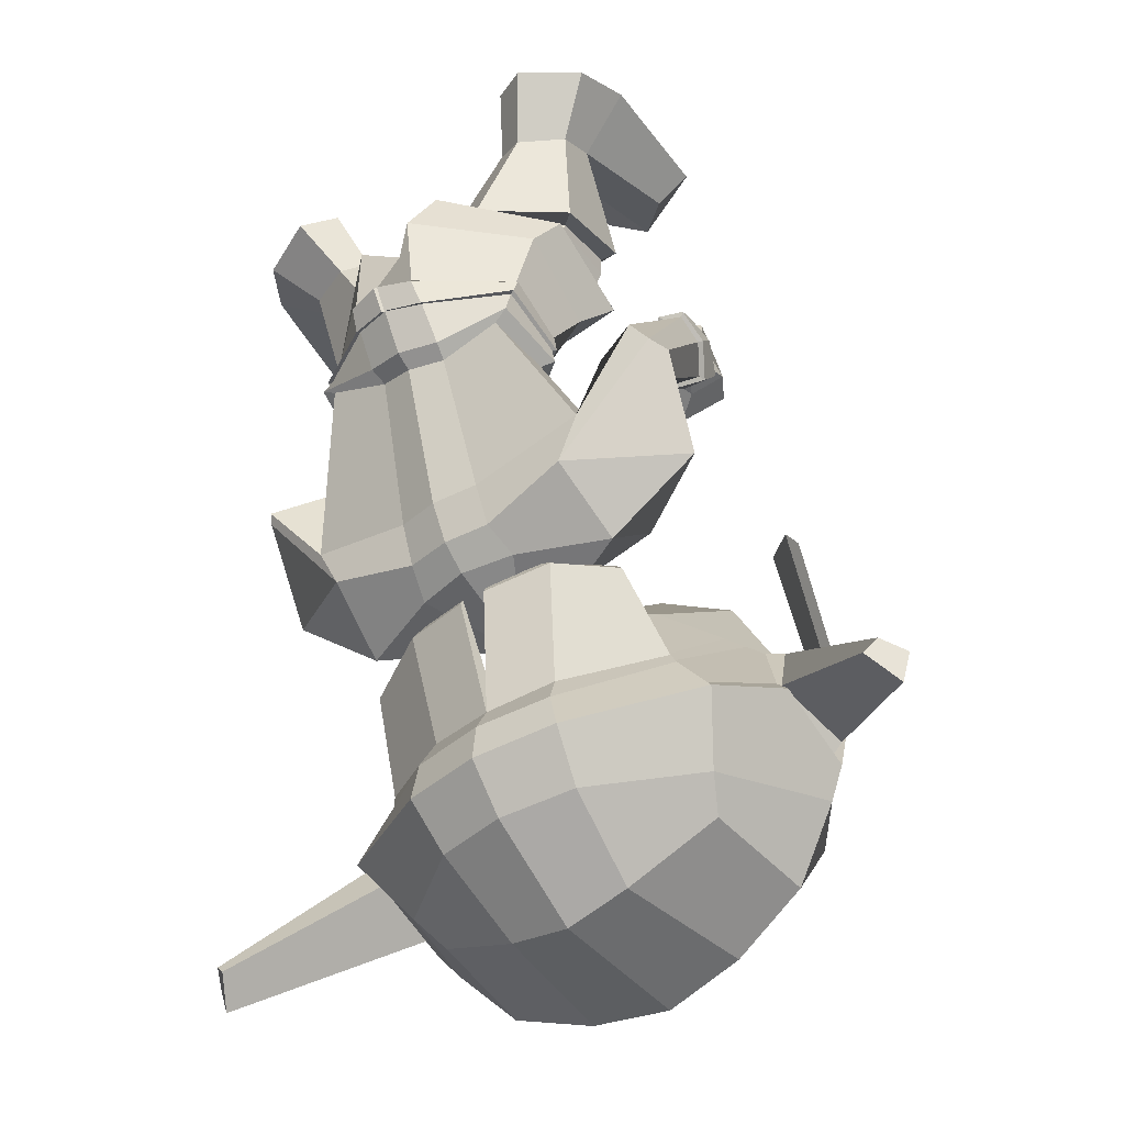
<metadata>
{"format":"obj","ext":"obj","renderer":"f3d","projection":"perspective","resolution":1024,"background":"white","views":[{"elev":-43.3,"azim":31.7,"up":"+Z"}]}
</metadata>
<code>
o Goblin.001
v -0.4669 -1.151 -1.12
v -0.4327 -1.337 -1.239
v -0.3275 -1.344 -1.174
v -0.3013 -1.144 -0.9839
v -0.4542 -0.9504 -1.584
v -0.2817 -0.916 -1.611
v -0.3211 -1.074 -1.816
v -0.4753 -1.086 -1.758
v -0.1911 -1.371 -1.834
v -0.3116 -1.354 -1.811
v -0.1649 -1.076 -1.839
v -0.3067 -0.9832 -1.147
v -0.4978 -1.05 -1.225
v -0.1594 -0.8932 -1.595
v -0.2602 -0.9144 -1.582
v -0.3962 -0.8754 -1.425
v -0.162 -0.817 -1.381
v -0.2239 -1.485 -1.326
v -0.304 -1.458 -1.334
v -0.3261 -1.497 -1.456
v -0.2237 -1.551 -1.467
v -0.4789 -1.307 -1.733
v -0.3488 -1.513 -1.711
v -0.5168 -1.356 -1.686
v -0.4175 -1.42 -1.342
v -0.5228 -1.27 -1.318
v -0.4833 -1.413 -1.432
v -0.5827 -1.108 -1.641
v -0.5184 -0.9725 -1.455
v -0.2191 -1.396 -1.152
v -0.255 -1.44 -1.175
v -0.2225 -1.455 -1.163
v -0.2873 -1.429 -1.271
v -0.3102 -1.412 -1.198
v -0.2465 -1.451 -1.279
v -0.2234 -1.459 -1.112
v -0.261 -1.467 -1.135
v -0.3313 -1.443 -1.105
v -0.2223 -1.428 -1.057
v -0.3308 -1.448 -1.181
v -0.2983 -1.477 -1.256
v -0.4948 -1.543 -1.233
v -0.4852 -1.422 -1.106
v -0.253 -1.505 -1.269
v -0.3362 -1.621 -1.226
v -0.3447 -1.475 -0.9878
v -0.2279 -1.454 -0.954
v -0.6577 -1.562 -1.095
v -0.5265 -1.479 -1.04
v -0.3264 -1.679 -1.185
v -0.4908 -1.683 -1.149
v -0.3479 -1.528 -0.9232
v -0.2329 -1.52 -0.8817
v -0.3295 -1.708 -1.107
v -0.5316 -1.685 -1.062
v -0.2972 -1.566 -0.803
v -0.233 -1.541 -0.7981
v -0.4824 -1.575 -1.022
v -0.4254 -1.816 -0.8045
v -0.4218 -1.715 -0.8593
v -0.3159 -1.808 -0.8354
v -0.3014 -1.551 -0.7957
v -0.2323 -1.526 -0.792
v -0.4514 -1.818 -0.789
v -0.444 -1.704 -0.859
v -0.3239 -1.839 -0.8204
v -0.2338 -1.542 -0.7221
v -0.2648 -1.548 -0.7254
v -0.2345 -1.543 -0.7091
v -0.4279 -1.668 -0.7716
v -0.4536 -1.767 -0.704
v -0.5024 -1.715 -0.5967
v -0.4606 -1.576 -0.7015
v -0.3204 -1.906 -0.7151
v -0.3259 -1.895 -0.5487
v -0.447 -1.534 -1.065
v -0.6329 -1.719 -0.9323
v -0.6531 -1.69 -0.9268
v -0.5468 -1.669 -0.8924
v -0.5708 -1.601 -0.9363
v -0.6231 -1.592 -0.9479
v -0.6629 -1.632 -0.9005
v -0.5967 -1.483 -0.6922
v -0.6296 -1.471 -0.6991
v -0.5552 -1.442 -0.7434
v -0.5671 -1.408 -0.7842
v -0.6174 -1.4 -0.7871
v -0.6413 -1.435 -0.738
v -0.5923 -1.405 -0.6263
v -0.5435 -1.41 -0.6323
v -0.5012 -1.39 -0.6083
v -0.5661 -1.399 -0.5832
v -0.5337 -1.355 -0.693
v -0.4804 -1.309 -0.6977
v -0.564 -1.317 -0.7258
v -0.5195 -1.271 -0.7273
v -0.6304 -1.313 -0.7148
v -0.6094 -1.264 -0.712
v -0.6218 -1.366 -0.661
v -0.63 -1.364 -0.6037
v -0.5009 -1.279 -0.5568
v -0.5388 -1.283 -0.5435
v -0.498 -1.241 -0.5964
v -0.5313 -1.228 -0.6019
v -0.5744 -1.214 -0.6052
v -0.5765 -1.263 -0.5544
v -0.2047 -1.15 -0.9411
v -0.1585 -0.8961 -1.621
v -0.1865 -0.9826 -1.118
v -0.4327 -0.9494 -1.556
v -0.4969 -0.9727 -1.428
v -0.2123 -1.554 -1.716
v -0.2226 -1.463 -1.283
v -0.2266 -1.523 -1.273
v -0.2377 -1.651 -1.226
v -0.2429 -1.698 -1.186
v -0.2485 -1.732 -1.115
v -0.2517 -1.824 -0.8487
v -0.2525 -1.858 -0.8339
v -0.283 -1.563 -0.7326
v -0.2914 -1.622 -0.6806
v -0.2563 -1.929 -0.7203
v -0.2562 -1.868 -0.5724
v -0.2583 -1.755 -0.5444
v -0.2524 -1.616 -0.6744
v -0.2619 -1.633 -0.5809
v -0.5014 -1.484 -0.6442
v -0.2907 -1.51 -0.636
v -0.5359 -1.649 -0.549
v -0.3728 -1.825 -0.4648
v -0.2739 -1.702 -0.4662
v -0.2592 -1.577 -0.5213
v -0.3536 -1.478 -0.5187
v -0.5176 -1.496 -0.5194
v -0.5267 -1.511 -0.4913
v -0.379 -1.479 -0.4692
v -0.5068 -1.625 -0.5422
v -0.5106 -1.63 -0.5258
v -0.3945 -1.714 -0.4778
v -0.3998 -1.707 -0.4829
v -0.3103 -1.682 -0.4667
v -0.3097 -1.563 -0.4953
v -0.324 -1.554 -0.4677
v -0.3188 -1.668 -0.4621
v -0.6077 -1.372 -0.2124
v -0.6564 -1.441 -0.2726
v -0.7307 -1.454 -0.24
v -0.6409 -1.38 -0.1804
v -0.5823 -1.642 -0.3233
v -0.5649 -1.721 -0.3635
v -0.6428 -1.783 -0.283
v -0.689 -1.693 -0.2743
v -0.4808 -1.764 -0.3688
v -0.5324 -1.842 -0.2734
v -0.4364 -1.732 -0.3416
v -0.4534 -1.661 -0.3062
v -0.5067 -1.686 -0.1992
v -0.4763 -1.794 -0.2341
v -0.545 -1.419 -0.204
v -0.5765 -1.386 -0.1529
v -0.5642 -1.623 -0.2079
v -0.5132 -1.616 -0.2945
v -0.5711 -1.412 -0.6504
v -0.6079 -1.408 -0.6463
v -0.5549 -1.37 -0.7003
v -0.5728 -1.341 -0.7276
v -0.6212 -1.339 -0.719
v -0.6254 -1.379 -0.6754
v -0.9034 -1.415 -1.682
v -0.9285 -1.368 -1.697
v -0.9083 -1.371 -1.753
v -0.8794 -1.429 -1.707
v -0.5771 -1.231 -1.368
v -0.6046 -1.064 -1.4
v -0.6408 -1.147 -1.437
v -0.611 -1.221 -1.384
v -0.6021 -1.119 -1.56
v -0.6311 -1.12 -1.54
v -0.6195 -1.278 -1.501
v -0.6184 -1.261 -1.493
v -0.3357 -0.8895 -1.33
v -0.1682 -0.8526 -1.307
v -0.5272 -0.9719 -1.359
v -0.3093 -0.944 -1.195
v -0.5082 -1.021 -1.261
v -0.1709 -0.7946 -1.098
v -0.5161 -1.433 -1.466
v -0.5227 -1.426 -1.483
v -0.362 -1.577 -1.556
v -0.3508 -1.546 -1.492
v -0.552 -1.249 -1.345
v -0.5677 -1.423 -1.559
v -0.4999 -1.412 -1.456
v -0.5899 -1.434 -1.588
v -0.3739 -1.581 -1.627
v -0.2221 -1.623 -1.631
v -0.2247 -1.61 -1.554
v -0.2246 -1.58 -1.5
v -0.623 -1.121 -1.591
v -0.6261 -1.063 -1.427
v -0.5486 -0.9712 -1.387
v -0.641 -1.279 -1.528
v -0.5581 -1.502 -0.4782
v -0.3853 -1.459 -0.4413
v -0.538 -1.666 -0.5543
v -0.3996 -1.758 -0.519
v -0.3105 -1.545 -0.4518
v -0.2842 -1.694 -0.4654
v -0.2634 -1.606 -1.244
v -0.3676 -1.575 -1.236
v -0.3898 -1.579 -1.253
v -0.2635 -1.613 -1.257
v -0.477 -1.506 -1.271
v -0.4996 -1.519 -1.304
v -0.6396 -1.195 -1.081
v -0.5645 -1.13 -1.039
v -0.5846 -1.108 -1.055
v -0.6604 -1.19 -1.117
v -0.2906 -1.561 -0.7619
v -0.2636 -1.548 -0.7592
v -0.2332 -1.536 -0.778
v -0.4526 -1.793 -0.7398
v -0.4333 -1.687 -0.8142
v -0.3238 -1.883 -0.7581
v -0.2529 -1.905 -0.7652
v -0.4778 -1.508 -0.5984
v -0.3241 -1.523 -0.5917
v -0.4968 -1.629 -0.5451
v -0.3828 -1.752 -0.4902
v -0.2927 -1.582 -0.5241
v -0.306 -1.686 -0.4815
v -0.5787 -1.422 -0.6568
v -0.6152 -1.417 -0.6561
v -0.5569 -1.382 -0.7059
v -0.5699 -1.353 -0.7376
v -0.6194 -1.348 -0.7344
v -0.6307 -1.385 -0.6885
v -0.5856 -1.484 -0.6846
v -0.574 -1.426 -0.6473
v -0.626 -1.42 -0.6497
v -0.6333 -1.476 -0.6919
v -0.5453 -1.443 -0.7395
v -0.5473 -1.383 -0.7008
v -0.5594 -1.404 -0.7898
v -0.5619 -1.347 -0.7455
v -0.625 -1.394 -0.7956
v -0.6267 -1.342 -0.7451
v -0.651 -1.434 -0.7404
v -0.6423 -1.382 -0.6924
v -0.2935 -1.556 -0.7645
v -0.2869 -1.554 -0.7295
v -0.2655 -1.543 -0.7586
v -0.4612 -1.795 -0.7385
v -0.4624 -1.769 -0.7039
v -0.4348 -1.662 -0.7726
v -0.4395 -1.681 -0.8156
v -0.3279 -1.889 -0.7621
v -0.3231 -1.912 -0.724
v -0.2567 -1.911 -0.7699
v -0.2604 -1.934 -0.7256
v -0.2634 -1.556 -0.7287
v -0.233 -1.535 -0.7563
v -0.2328 -1.531 -0.7778
v -0.2361 -1.566 -0.7164
v 0.06131 -1.193 -1.104
v -0.1063 -1.159 -0.9787
v -0.1062 -1.362 -1.168
v 0.001331 -1.374 -1.224
v 0.1184 -1.001 -1.56
v 0.1309 -1.139 -1.731
v -0.01331 -1.101 -1.802
v -0.04209 -0.9371 -1.6
v -0.07197 -1.375 -1.801
v 0.1149 -1.102 -1.203
v -0.06651 -1.003 -1.138
v 0.06111 -0.915 -1.406
v -0.06548 -0.9315 -1.574
v -0.1149 -1.515 -1.448
v -0.1401 -1.472 -1.328
v 0.09372 -1.357 -1.708
v 0.1182 -1.412 -1.659
v -0.07174 -1.538 -1.699
v -0.02078 -1.454 -1.327
v 0.05266 -1.46 -1.41
v 0.1074 -1.323 -1.293
v 0.1664 -1.032 -1.427
v 0.2211 -1.178 -1.608
v -0.1887 -1.445 -1.175
v -0.1308 -1.425 -1.196
v -0.1543 -1.438 -1.27
v -0.1974 -1.454 -1.279
v -0.1207 -1.463 -1.087
v -0.1865 -1.472 -1.134
v -0.123 -1.468 -1.175
v 0.04408 -1.466 -1.119
v 0.03389 -1.586 -1.224
v -0.1495 -1.488 -1.254
v -0.1375 -1.639 -1.221
v -0.1978 -1.509 -1.268
v -0.1045 -1.49 -0.9599
v 0.07696 -1.512 -1.064
v 0.2034 -1.587 -1.104
v 0.0081 -1.724 -1.138
v -0.1569 -1.693 -1.182
v -0.1103 -1.535 -0.9035
v 0.04735 -1.728 -1.046
v -0.1647 -1.722 -1.104
v -0.1701 -1.569 -0.811
v 0.03106 -1.605 -0.9876
v -0.04501 -1.699 -0.8433
v -0.06985 -1.815 -0.8174
v -0.1849 -1.809 -0.8469
v -0.1654 -1.556 -0.8109
v -0.01987 -1.691 -0.8353
v -0.04435 -1.82 -0.7982
v -0.1788 -1.841 -0.832
v -0.2024 -1.545 -0.7276
v -0.04448 -1.67 -0.7419
v -0.01849 -1.604 -0.6426
v -0.0165 -1.773 -0.5723
v -0.04724 -1.787 -0.7004
v -0.2031 -1.921 -0.5603
v -0.1916 -1.913 -0.7242
v 0.03998 -1.549 -1.024
v 0.1966 -1.726 -0.9327
v 0.172 -1.752 -0.9059
v 0.08675 -1.706 -0.9071
v 0.1038 -1.634 -0.8859
v 0.1612 -1.624 -0.9241
v 0.2014 -1.664 -0.9066
v 0.1666 -1.543 -0.6796
v 0.1314 -1.549 -0.6732
v 0.09015 -1.504 -0.7234
v 0.1037 -1.466 -0.7593
v 0.1541 -1.458 -0.7592
v 0.1763 -1.499 -0.7143
v 0.1163 -1.468 -0.6014
v 0.08292 -1.459 -0.563
v 0.02227 -1.455 -0.5983
v 0.06909 -1.475 -0.6143
v 0.01095 -1.38 -0.6953
v 0.06578 -1.423 -0.6779
v 0.05178 -1.341 -0.7207
v 0.09807 -1.384 -0.7077
v 0.1377 -1.328 -0.692
v 0.1619 -1.375 -0.6869
v 0.1466 -1.421 -0.5753
v 0.1481 -1.427 -0.6325
v 0.04262 -1.34 -0.5363
v 0.007147 -1.34 -0.5555
v 0.008397 -1.305 -0.5977
v 0.0413 -1.29 -0.5988
v 0.08343 -1.273 -0.5965
v 0.08035 -1.319 -0.5426
v 0.143 -1.028 -1.402
v 0.09501 -0.9956 -1.534
v -0.1836 -1.555 -0.7348
v -0.196 -1.618 -0.6668
v -0.1997 -1.523 -0.6005
v 0.01599 -1.533 -0.5608
v 0.01425 -1.727 -0.4989
v -0.1691 -1.88 -0.4697
v -0.259 -1.739 -0.4673
v -0.265 -1.601 -0.512
v -0.1587 -1.529 -0.4704
v -0.1471 -1.533 -0.4191
v -0.000255 -1.554 -0.4209
v -0.003343 -1.546 -0.4534
v -0.00154 -1.684 -0.4481
v -0.003987 -1.686 -0.4617
v -0.1214 -1.774 -0.4488
v -0.1306 -1.782 -0.4502
v -0.2187 -1.737 -0.4532
v -0.2062 -1.729 -0.4399
v -0.2026 -1.61 -0.432
v -0.2134 -1.611 -0.4679
v 0.02115 -1.397 -0.1859
v 0.04549 -1.396 -0.1458
v 0.1539 -1.466 -0.167
v 0.08972 -1.469 -0.2142
v 0.04248 -1.674 -0.2442
v 0.1453 -1.712 -0.1683
v 0.1116 -1.806 -0.1812
v 0.04139 -1.754 -0.2859
v 0.007813 -1.876 -0.1896
v -0.03558 -1.806 -0.3019
v -0.08734 -1.78 -0.2827
v -0.06007 -1.833 -0.166
v -0.05066 -1.718 -0.1389
v -0.08419 -1.71 -0.2472
v -0.03619 -1.451 -0.1838
v -0.02309 -1.406 -0.1341
v 0.000572 -1.648 -0.1455
v -0.03294 -1.658 -0.2269
v 0.09919 -1.478 -0.6283
v 0.1357 -1.473 -0.6192
v 0.08851 -1.436 -0.6803
v 0.108 -1.406 -0.7046
v 0.1547 -1.402 -0.6894
v 0.1551 -1.442 -0.6455
v 0.4842 -1.535 -1.626
v 0.4601 -1.544 -1.654
v 0.5021 -1.493 -1.696
v 0.5183 -1.493 -1.639
v 0.1715 -1.295 -1.338
v 0.2079 -1.291 -1.352
v 0.2542 -1.224 -1.402
v 0.2304 -1.136 -1.367
v 0.2571 -1.196 -1.506
v 0.2309 -1.19 -1.527
v 0.2166 -1.334 -1.459
v 0.2155 -1.35 -1.467
v -0.008401 -0.9177 -1.317
v 0.1673 -1.032 -1.331
v -0.05403 -0.9657 -1.185
v 0.1326 -1.076 -1.237
v 0.08449 -1.485 -1.442
v -0.09477 -1.568 -1.481
v -0.08348 -1.602 -1.544
v 0.09344 -1.48 -1.457
v 0.1419 -1.308 -1.318
v 0.07133 -1.461 -1.432
v 0.1447 -1.485 -1.529
v -0.06617 -1.608 -1.613
v 0.1674 -1.5 -1.556
v 0.1907 -1.035 -1.357
v 0.2537 -1.139 -1.392
v 0.2537 -1.197 -1.555
v 0.2388 -1.355 -1.492
v 0.02639 -1.539 -0.4027
v -0.1493 -1.514 -0.3911
v 0.03197 -1.722 -0.472
v -0.1124 -1.827 -0.4839
v -0.2171 -1.605 -0.4163
v -0.2375 -1.76 -0.4499
v -0.212 -1.611 -1.242
v -0.2121 -1.618 -1.255
v -0.08237 -1.605 -1.241
v -0.105 -1.598 -1.225
v 0.03987 -1.566 -1.282
v 0.01753 -1.548 -1.251
v 0.2169 -1.269 -1.047
v 0.241 -1.267 -1.081
v 0.1762 -1.173 -1.025
v 0.1514 -1.191 -1.011
v -0.204 -1.546 -0.7669
v -0.1776 -1.559 -0.7767
v -0.03309 -1.681 -0.7863
v -0.04506 -1.803 -0.7429
v -0.1839 -1.887 -0.7685
v -0.0207 -1.563 -0.5293
v -0.1781 -1.552 -0.5544
v -0.02172 -1.703 -0.494
v -0.1502 -1.811 -0.4812
v -0.2272 -1.619 -0.506
v -0.2233 -1.733 -0.4734
v 0.1078 -1.49 -0.6344
v 0.1455 -1.484 -0.6292
v 0.09101 -1.449 -0.6846
v 0.1064 -1.417 -0.7108
v 0.1543 -1.411 -0.7027
v 0.1632 -1.451 -0.6587
v 0.1239 -1.553 -0.6642
v 0.172 -1.546 -0.6716
v 0.1566 -1.489 -0.6227
v 0.1017 -1.496 -0.6264
v 0.08072 -1.506 -0.7207
v 0.0806 -1.45 -0.6817
v 0.09684 -1.461 -0.7647
v 0.09877 -1.411 -0.7172
v 0.1621 -1.451 -0.7667
v 0.1618 -1.404 -0.7115
v 0.1863 -1.497 -0.7155
v 0.1754 -1.449 -0.6619
v -0.1732 -1.552 -0.7771
v -0.2011 -1.541 -0.7654
v -0.1796 -1.548 -0.733
v -0.03722 -1.807 -0.7404
v -0.02605 -1.675 -0.785
v -0.03682 -1.665 -0.7399
v -0.03894 -1.79 -0.6993
v -0.1805 -1.894 -0.7728
v -0.1891 -1.918 -0.7325
v -0.2502 -1.911 -0.7712
v -0.2529 -1.935 -0.727
v -0.2044 -1.552 -0.7306
f 1 2 3 4
f 5 6 7 8
f 9 10 7 11
f 1 4 12 13
f 14 15 16 17
f 18 19 20 21
f 22 10 23 24
f 25 2 26 27
f 2 1 13 26
f 5 8 28 29
f 8 22 24 28
f 30 3 31 32
f 2 25 33 34
f 25 19 35 33
f 36 37 38 39
f 40 41 42 43
f 41 44 45 42
f 39 38 46 47
f 43 42 48 49
f 42 45 50 51
f 47 46 52 53
f 51 50 54 55
f 53 52 56 57
f 58 55 59 60
f 55 54 61 59
f 57 56 62 63
f 60 59 64 65
f 59 61 66 64
f 67 68 69
f 70 71 72 73
f 71 74 75 72
f 42 51 48
f 76 43 49
f 51 55 77 78
f 55 58 79 77
f 58 76 80 79
f 76 49 81 80
f 49 48 82 81
f 48 51 78 82
f 78 77 83 84
f 77 79 85 83
f 79 80 86 85
f 80 81 87 86
f 81 82 88 87
f 82 78 84 88
f 89 90 91 92
f 90 93 94 91
f 93 95 96 94
f 95 97 98 96
f 97 99 100 98
f 99 89 92 100
f 92 91 101 102
f 91 94 103 101
f 94 96 104 103
f 96 98 105 104
f 98 100 106 105
f 100 92 102 106
f 3 30 107 4
f 6 108 11 7
f 10 22 8 7
f 4 107 109 12
f 15 110 111 16
f 19 25 27 20
f 10 9 112 23
f 3 2 34 31
f 19 18 113 35
f 37 40 43 38
f 44 114 115 45
f 38 43 76 46
f 45 115 116 50
f 46 76 58 52
f 50 116 117 54
f 52 58 60 56
f 54 117 118 61
f 56 60 65 62
f 61 118 119 66
f 120 70 73 121
f 74 122 123 75
f 75 123 124
f 125 121 126
f 121 73 127 128
f 73 72 129 127
f 72 75 130 129
f 75 124 131 130
f 126 121 128 132
f 133 134 135 136
f 134 137 138 135
f 137 139 140 138
f 141 142 143 144
f 139 141 144 140
f 142 133 136 143
f 145 146 147 148
f 149 150 151 152
f 150 153 154 151
f 155 156 157 158
f 153 155 158 154
f 159 145 148 160
f 101 103 104 105 106 102
f 152 151 154 158 157 161
f 162 149 146 145
f 149 152 147 146
f 152 161 148 147
f 161 157 160 148
f 157 156 159 160
f 156 162 145 159
f 163 90 89 164
f 165 93 90 163
f 166 95 93 165
f 167 97 95 166
f 168 99 97 167
f 164 89 99 168
f 31 37 36 32
f 33 41 40 34
f 35 44 41 33
f 34 40 37 31
f 113 114 44 35
f 169 170 171 172
f 173 174 175 176
f 174 177 178 175
f 177 179 180 178
f 179 173 176 180
f 176 175 170 169
f 175 178 171 170
f 178 180 172 171
f 180 176 169 172
f 16 181 182 17
f 111 183 181 16
f 184 181 183 185
f 186 182 181 184
f 12 184 185 13
f 109 186 184 12
f 187 188 189 190
f 191 173 179 192 193
f 188 194 195 189
f 189 195 196 197
f 26 191 193 27
f 190 189 197 198
f 13 185 191 26
f 185 183 174 173 191
f 28 199 200 201 29
f 23 195 194 24
f 112 196 195 23
f 24 194 202 199 28
f 203 149 162 204
f 205 150 149 203
f 206 153 150 205
f 207 156 155 208
f 208 155 153 206
f 204 162 156 207
f 135 203 204 136
f 138 205 203 135
f 140 206 205 138
f 143 207 208 144
f 144 208 206 140
f 136 204 207 143
f 110 15 6 5
f 15 14 108 6
f 209 210 211 212
f 210 213 214 211
f 27 193 188 187
f 193 192 194 188
f 192 179 202 194
f 179 177 199 202
f 177 174 200 199
f 215 216 217 218
f 183 111 29 201
f 111 110 5 29
f 174 183 216 215
f 183 201 217 216
f 201 200 218 217
f 200 174 215 218
f 20 27 213 210
f 27 187 214 213
f 187 190 211 214
f 190 198 212 211
f 198 21 209 212
f 21 20 210 209
f 62 219 220 221 63
f 64 222 223 65
f 66 224 222 64
f 65 223 219 62
f 119 225 224 66
f 226 134 133 227
f 228 137 134 226
f 229 139 137 228
f 230 142 141 231
f 231 141 139 229
f 227 133 142 230
f 127 226 227 128
f 129 228 226 127
f 130 229 228 129
f 132 230 231 131
f 131 231 229 130
f 128 227 230 132
f 232 163 164 233
f 234 165 163 232
f 235 166 165 234
f 236 167 166 235
f 237 168 167 236
f 233 164 168 237
f 238 239 240 241
f 242 243 239 238
f 244 245 243 242
f 246 247 245 244
f 248 249 247 246
f 241 240 249 248
f 232 233 240 239
f 233 237 249 240
f 237 236 247 249
f 236 235 245 247
f 235 234 243 245
f 234 232 239 243
f 84 83 238 241
f 83 85 242 238
f 85 86 244 242
f 86 87 246 244
f 87 88 248 246
f 88 84 241 248
f 250 251 68 252
f 253 254 255 256
f 257 258 254 253
f 256 255 251 250
f 259 260 258 257
f 219 223 256 250
f 223 222 253 256
f 222 224 257 253
f 224 225 259 257
f 225 122 260 259
f 122 74 258 260
f 74 71 254 258
f 71 70 255 254
f 70 120 251 255
f 120 261 68 251
f 252 262 263
f 220 219 250 252
f 68 67 262 252
f 261 120 121 125 264
f 261 264 69 68
f 221 220 252 263
f 124 126 132 131
f 265 266 267 268
f 269 270 271 272
f 9 11 271 273
f 265 274 275 266
f 14 17 276 277
f 18 21 278 279
f 280 281 282 273
f 283 284 285 268
f 268 285 274 265
f 269 286 287 270
f 270 287 281 280
f 30 32 288 267
f 268 289 290 283
f 283 290 291 279
f 36 39 292 293
f 294 295 296 297
f 297 296 298 299
f 39 47 300 292
f 295 301 302 296
f 296 303 304 298
f 47 53 305 300
f 303 306 307 304
f 53 57 308 305
f 309 310 311 306
f 306 311 312 307
f 57 63 313 308
f 310 314 315 311
f 311 315 316 312
f 67 69 317
f 318 319 320 321
f 321 320 322 323
f 296 302 303
f 324 301 295
f 303 325 326 306
f 306 326 327 309
f 309 327 328 324
f 324 328 329 301
f 301 329 330 302
f 302 330 325 303
f 325 331 332 326
f 326 332 333 327
f 327 333 334 328
f 328 334 335 329
f 329 335 336 330
f 330 336 331 325
f 337 338 339 340
f 340 339 341 342
f 342 341 343 344
f 344 343 345 346
f 346 345 347 348
f 348 347 338 337
f 338 349 350 339
f 339 350 351 341
f 341 351 352 343
f 343 352 353 345
f 345 353 354 347
f 347 354 349 338
f 267 266 107 30
f 272 271 11 108
f 273 271 270 280
f 266 275 109 107
f 277 276 355 356
f 279 278 284 283
f 273 282 112 9
f 267 288 289 268
f 279 291 113 18
f 293 292 295 294
f 299 298 115 114
f 292 300 324 295
f 298 304 116 115
f 300 305 309 324
f 304 307 117 116
f 305 308 310 309
f 307 312 118 117
f 308 313 314 310
f 312 316 119 118
f 357 358 319 318
f 323 322 123 122
f 322 124 123
f 125 126 358
f 358 359 360 319
f 319 360 361 320
f 320 361 362 322
f 322 362 363 124
f 126 364 359 358
f 365 366 367 368
f 368 367 369 370
f 370 369 371 372
f 373 374 375 376
f 372 371 374 373
f 376 375 366 365
f 377 378 379 380
f 381 382 383 384
f 384 383 385 386
f 387 388 389 390
f 386 385 388 387
f 391 392 378 377
f 350 349 354 353 352 351
f 382 393 389 388 385 383
f 394 377 380 381
f 381 380 379 382
f 382 379 378 393
f 393 378 392 389
f 389 392 391 390
f 390 391 377 394
f 395 396 337 340
f 397 395 340 342
f 398 397 342 344
f 399 398 344 346
f 400 399 346 348
f 396 400 348 337
f 288 32 36 293
f 290 289 294 297
f 291 290 297 299
f 289 288 293 294
f 113 291 299 114
f 401 402 403 404
f 405 406 407 408
f 408 407 409 410
f 410 409 411 412
f 412 411 406 405
f 406 401 404 407
f 407 404 403 409
f 409 403 402 411
f 411 402 401 406
f 276 17 182 413
f 355 276 413 414
f 415 416 414 413
f 186 415 413 182
f 275 274 416 415
f 109 275 415 186
f 417 418 419 420
f 421 422 423 412 405
f 420 419 424 425
f 419 197 196 424
f 285 284 422 421
f 418 198 197 419
f 274 285 421 416
f 416 421 405 408 414
f 287 286 426 427 428
f 282 281 425 424
f 112 282 424 196
f 281 287 428 429 425
f 430 431 394 381
f 432 430 381 384
f 433 432 384 386
f 434 435 387 390
f 435 433 386 387
f 431 434 390 394
f 367 366 431 430
f 369 367 430 432
f 371 369 432 433
f 375 374 435 434
f 374 371 433 435
f 366 375 434 431
f 356 269 272 277
f 277 272 108 14
f 436 437 438 439
f 439 438 440 441
f 284 417 420 422
f 422 420 425 423
f 423 425 429 412
f 412 429 428 410
f 410 428 427 408
f 442 443 444 445
f 414 426 286 355
f 355 286 269 356
f 408 442 445 414
f 414 445 444 426
f 426 444 443 427
f 427 443 442 408
f 278 439 441 284
f 284 441 440 417
f 417 440 438 418
f 418 438 437 198
f 198 437 436 21
f 21 436 439 278
f 313 63 221 446 447
f 315 314 448 449
f 316 315 449 450
f 314 313 447 448
f 119 316 450 225
f 451 452 365 368
f 453 451 368 370
f 454 453 370 372
f 455 456 373 376
f 456 454 372 373
f 452 455 376 365
f 360 359 452 451
f 361 360 451 453
f 362 361 453 454
f 364 363 456 455
f 363 362 454 456
f 359 364 455 452
f 457 458 396 395
f 459 457 395 397
f 460 459 397 398
f 461 460 398 399
f 462 461 399 400
f 458 462 400 396
f 463 464 465 466
f 467 463 466 468
f 469 467 468 470
f 471 469 470 472
f 473 471 472 474
f 464 473 474 465
f 457 466 465 458
f 458 465 474 462
f 462 474 472 461
f 461 472 470 460
f 460 470 468 459
f 459 468 466 457
f 331 464 463 332
f 332 463 467 333
f 333 467 469 334
f 334 469 471 335
f 335 471 473 336
f 336 473 464 331
f 475 476 317 477
f 478 479 480 481
f 482 478 481 483
f 479 475 477 480
f 484 482 483 485
f 447 475 479 448
f 448 479 478 449
f 449 478 482 450
f 450 482 484 225
f 225 484 485 122
f 122 485 483 323
f 323 483 481 321
f 321 481 480 318
f 318 480 477 357
f 357 477 317 486
f 476 263 262
f 446 476 475 447
f 317 476 262 67
f 486 264 125 358 357
f 486 317 69 264
f 221 263 476 446
f 124 363 364 126

</code>
